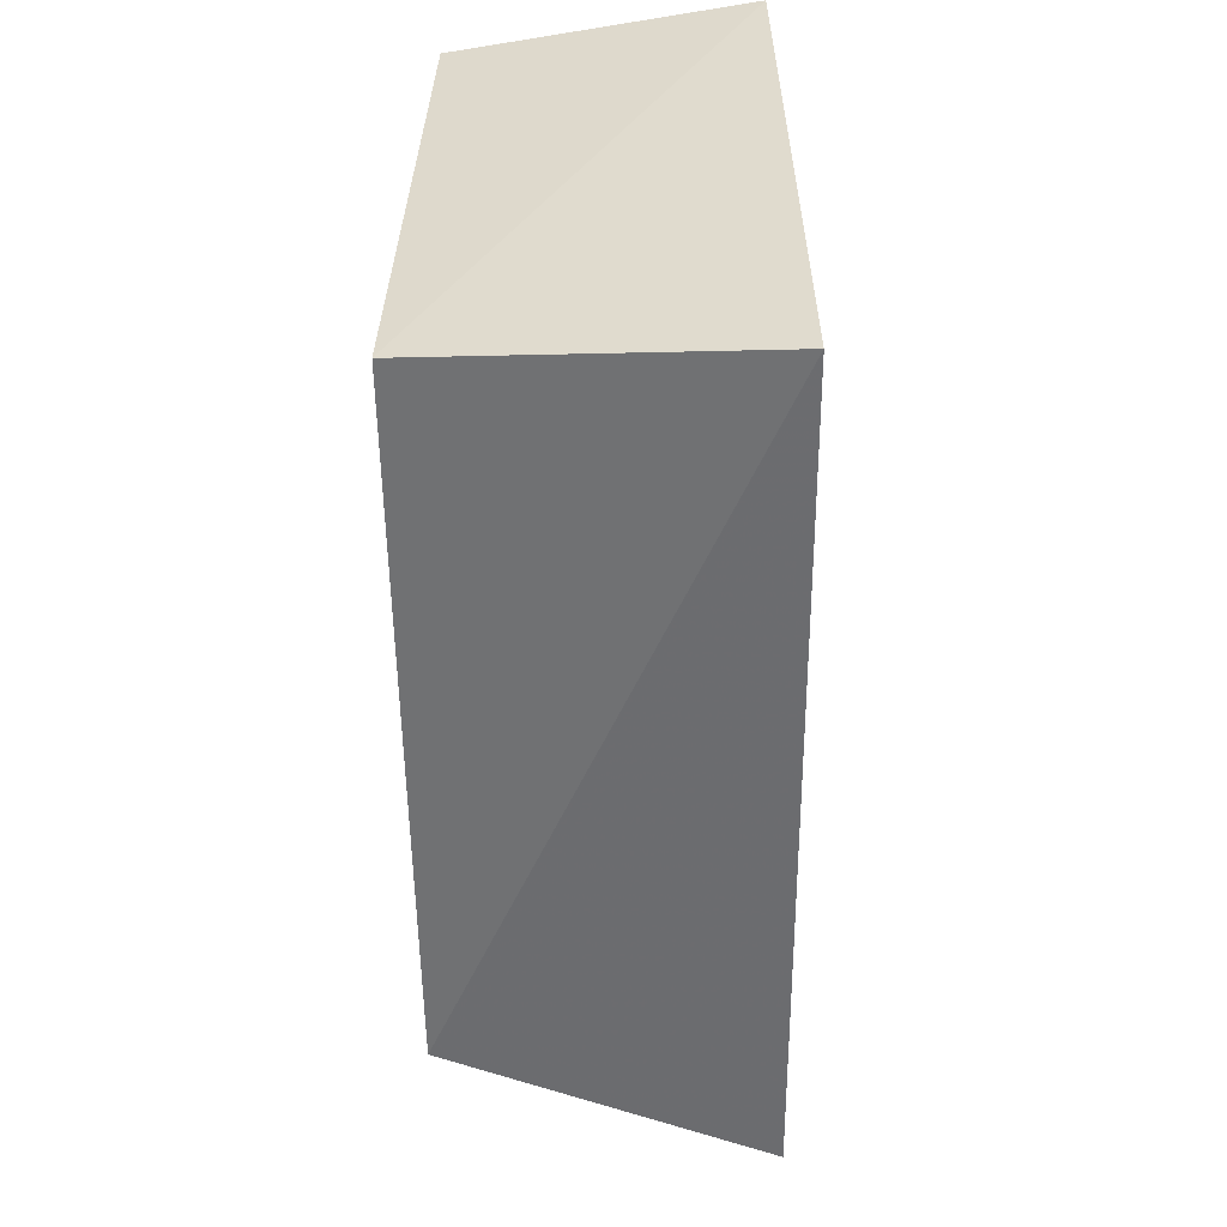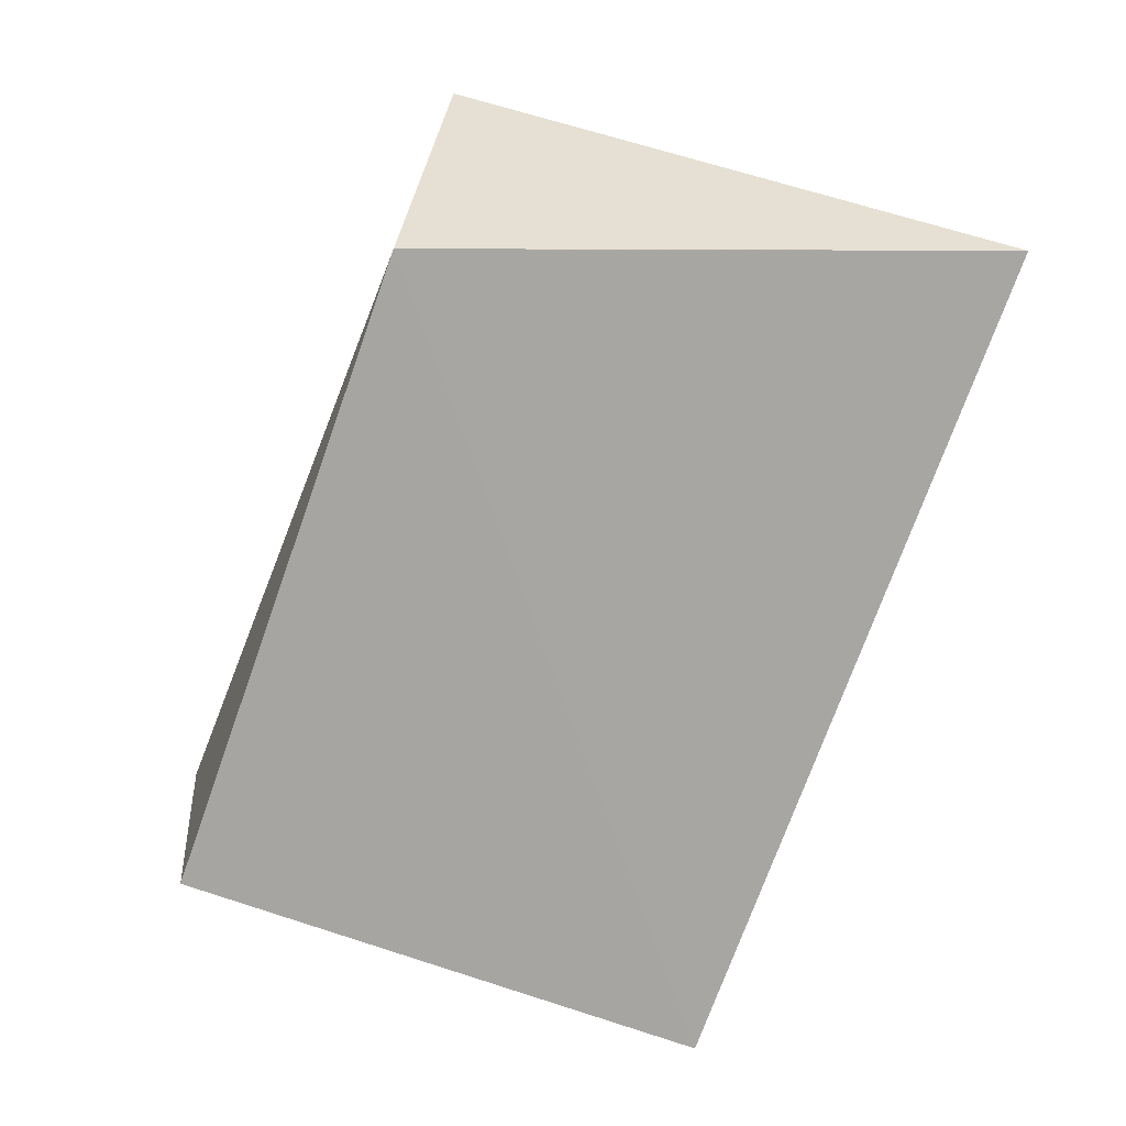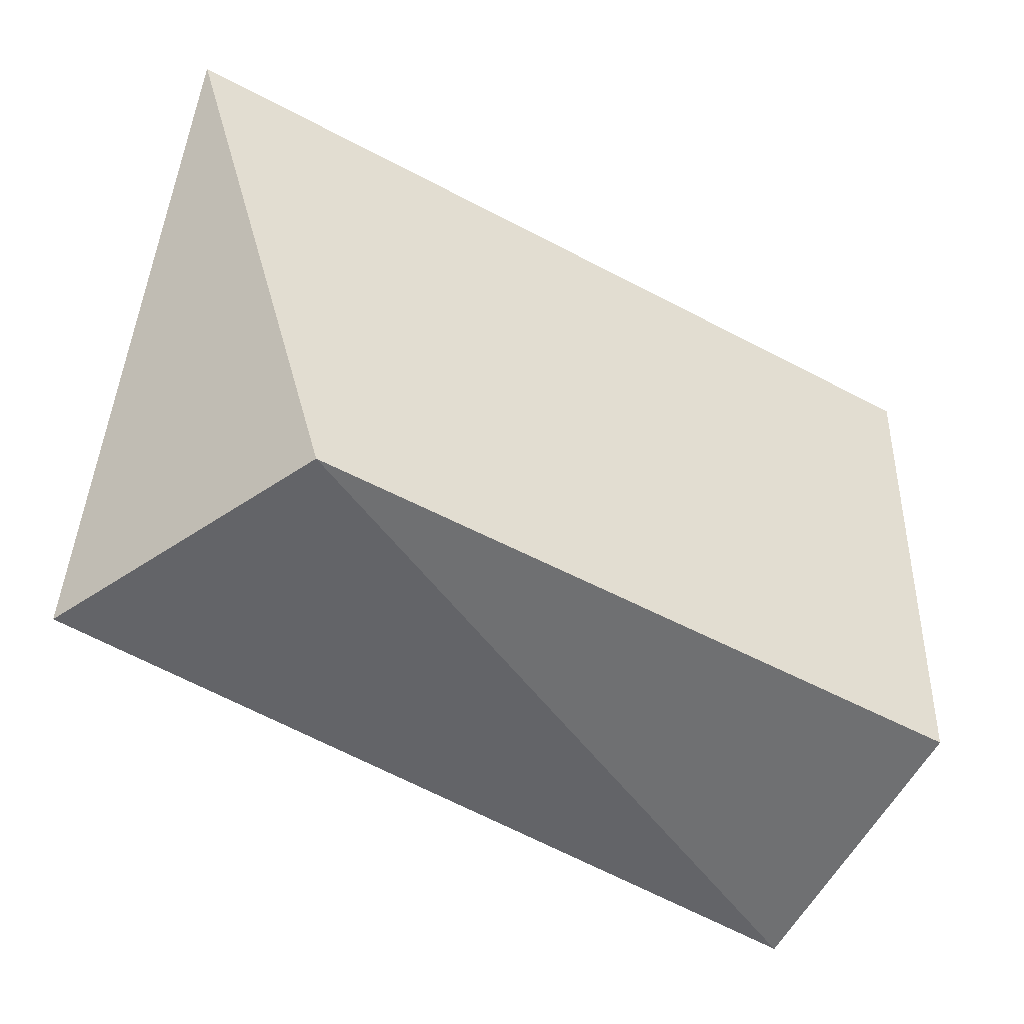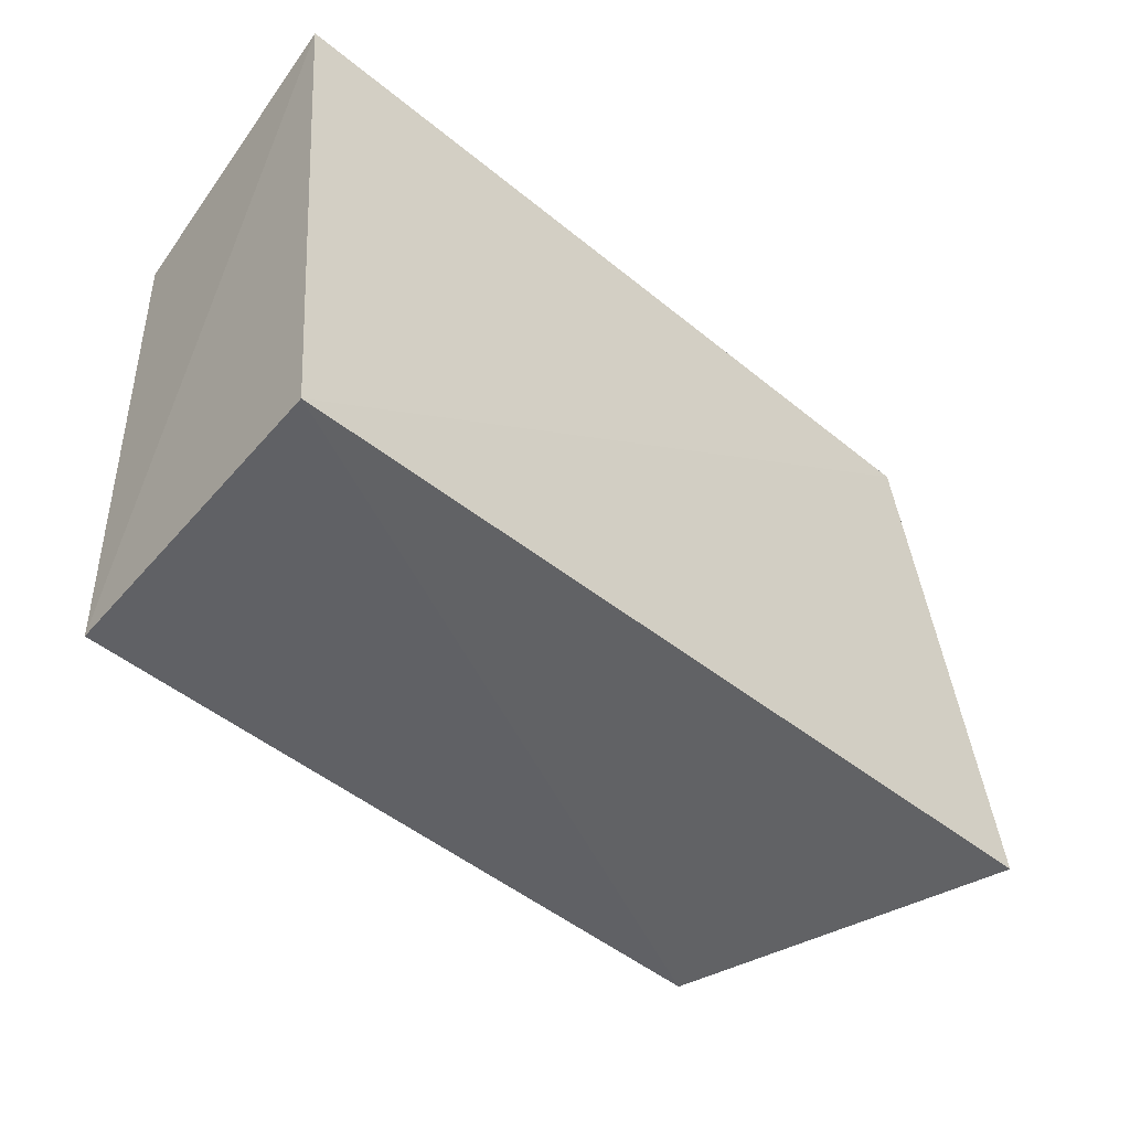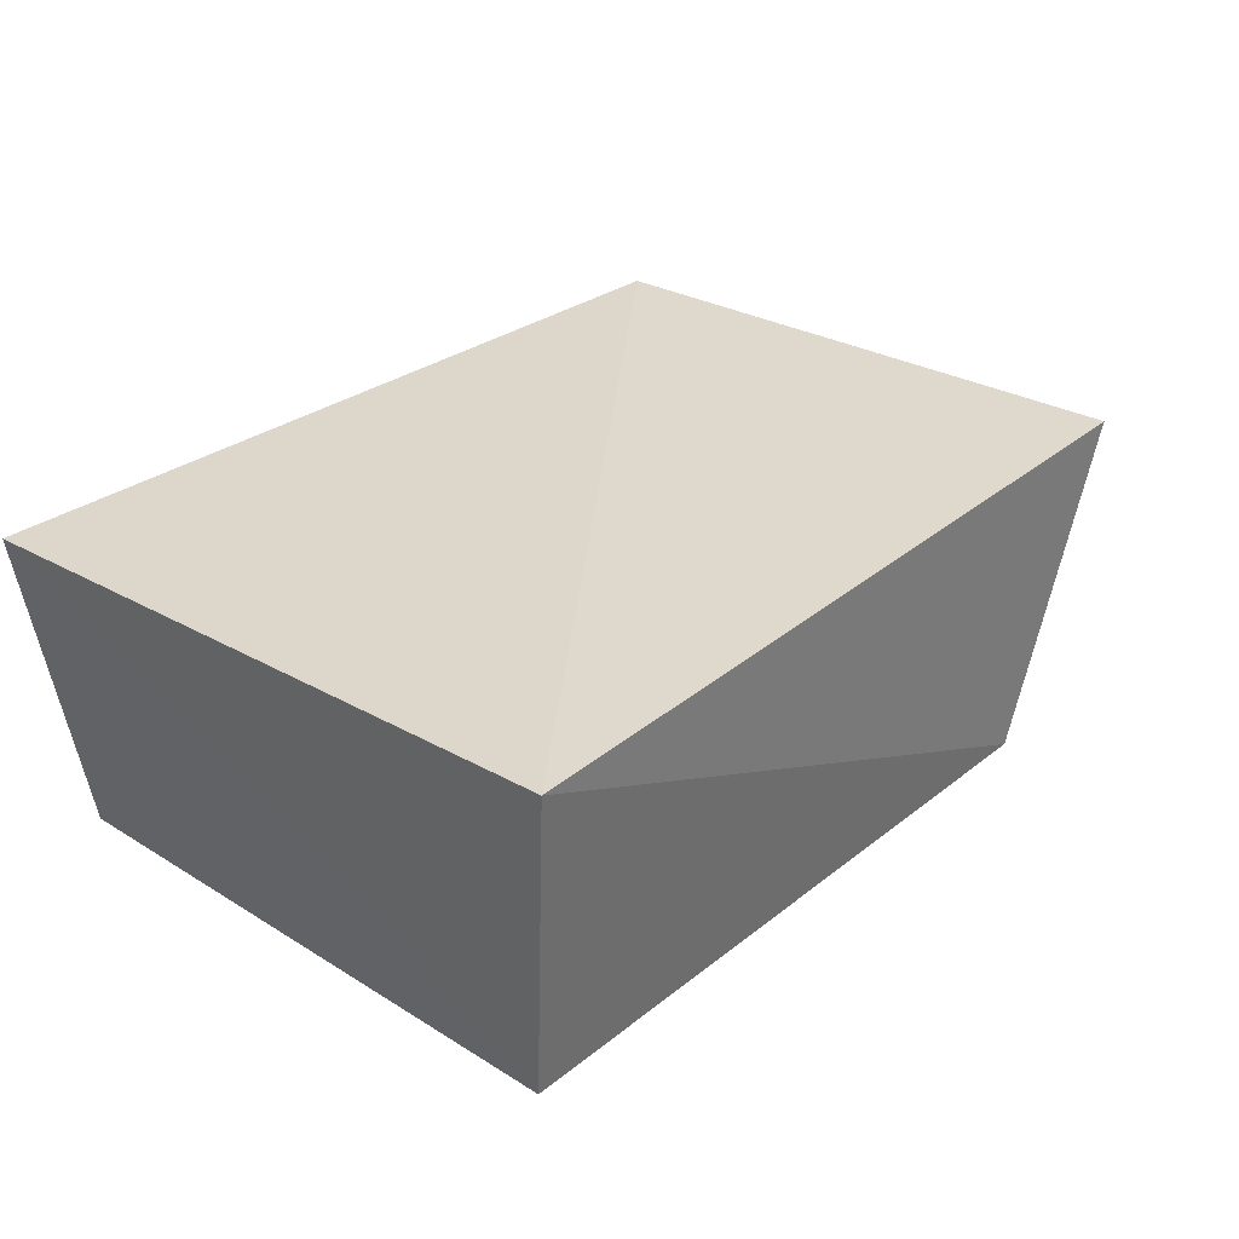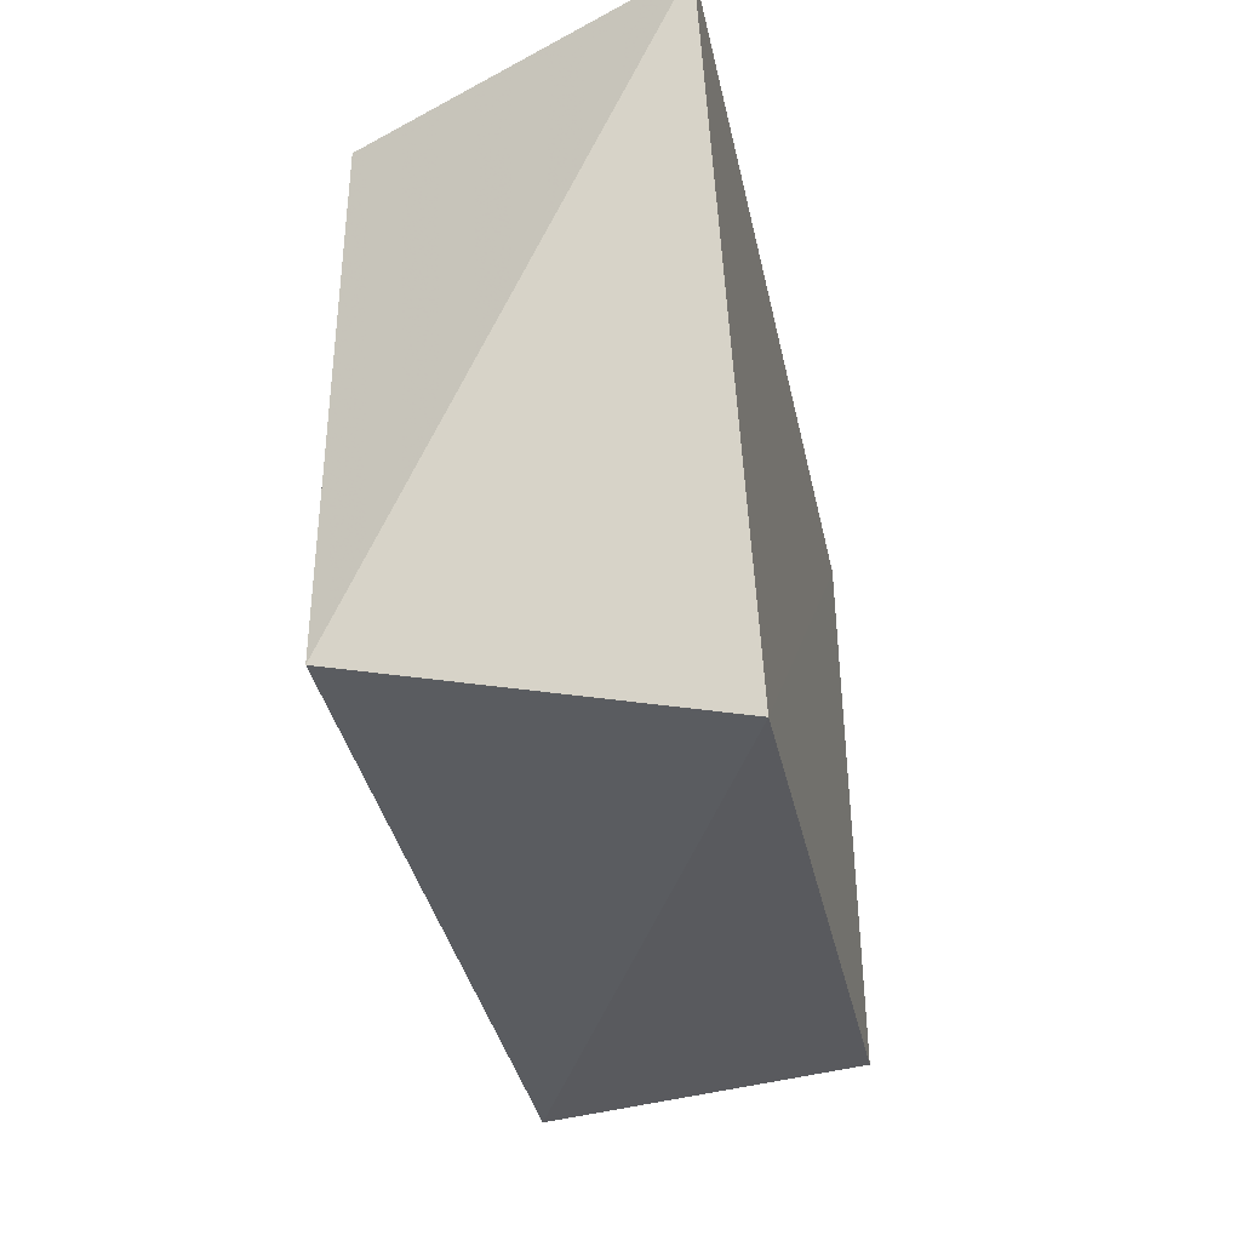
<metadata>
{"format":"obj","ext":"obj","renderer":"f3d","projection":"perspective","resolution":1024,"background":"white","views":[{"elev":-59.3,"azim":-89.6,"up":"+Y"},{"elev":-73.7,"azim":73.6,"up":"+Z"},{"elev":-48.3,"azim":150.2,"up":"+Y"},{"elev":-54.7,"azim":-42.1,"up":"+Y"},{"elev":30.2,"azim":-45.2,"up":"+Z"},{"elev":-28.3,"azim":100.3,"up":"+Y"}]}
</metadata>
<code>
v -0.05006 -0.04067 -0.02326
v 0.05931 -0.03446 0.01995
v 0.04566 0.03813 0.02287
v -0.05545 0.03512 -0.02084
v -0.05972 0.04174 0.01899
v 0.0421 -0.03539 -0.02224
v -0.05279 -0.04509 0.02018
v 0.06424 0.04237 -0.01923
f 7 5 1
f 6 7 1
f 1 5 4
f 4 6 1
f 7 3 5
f 2 7 6
f 2 3 7
f 5 3 4
f 8 6 4
f 4 3 8
f 8 2 6
f 3 2 8

</code>
